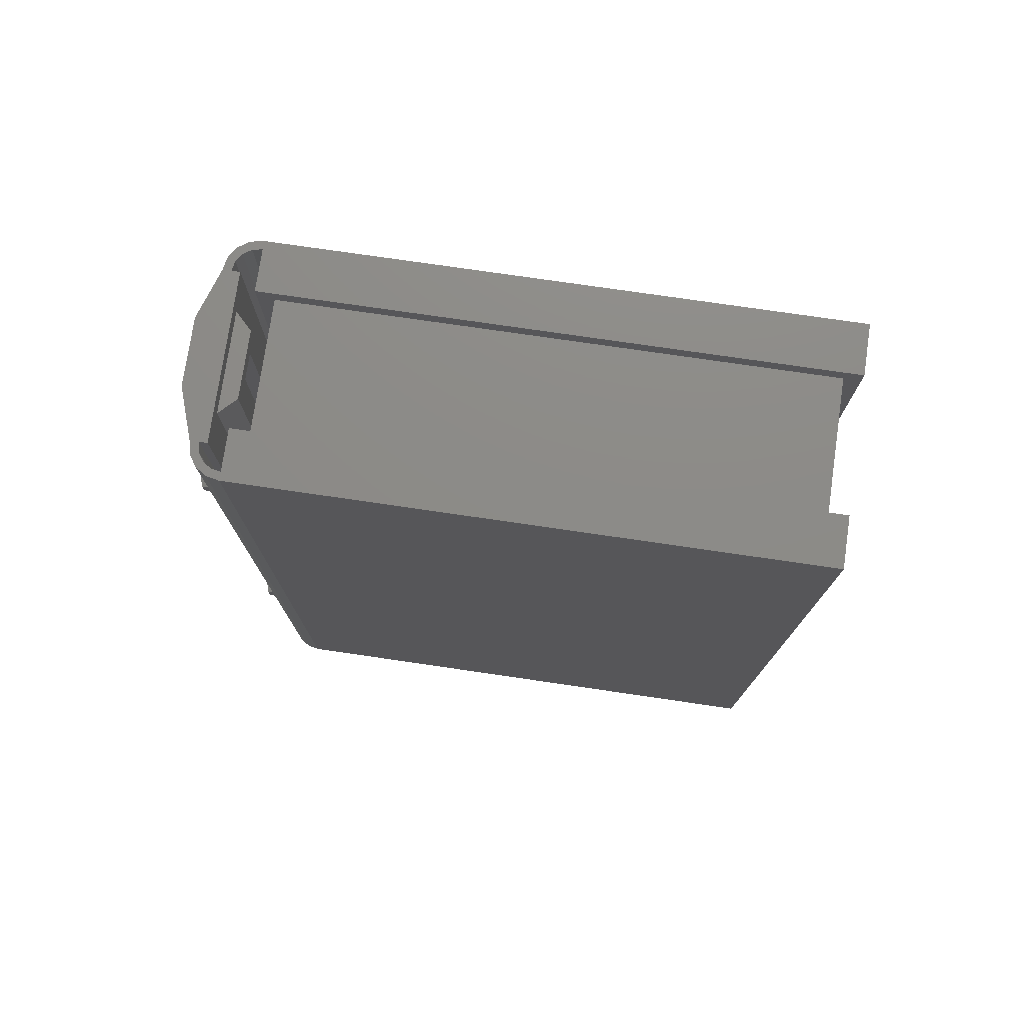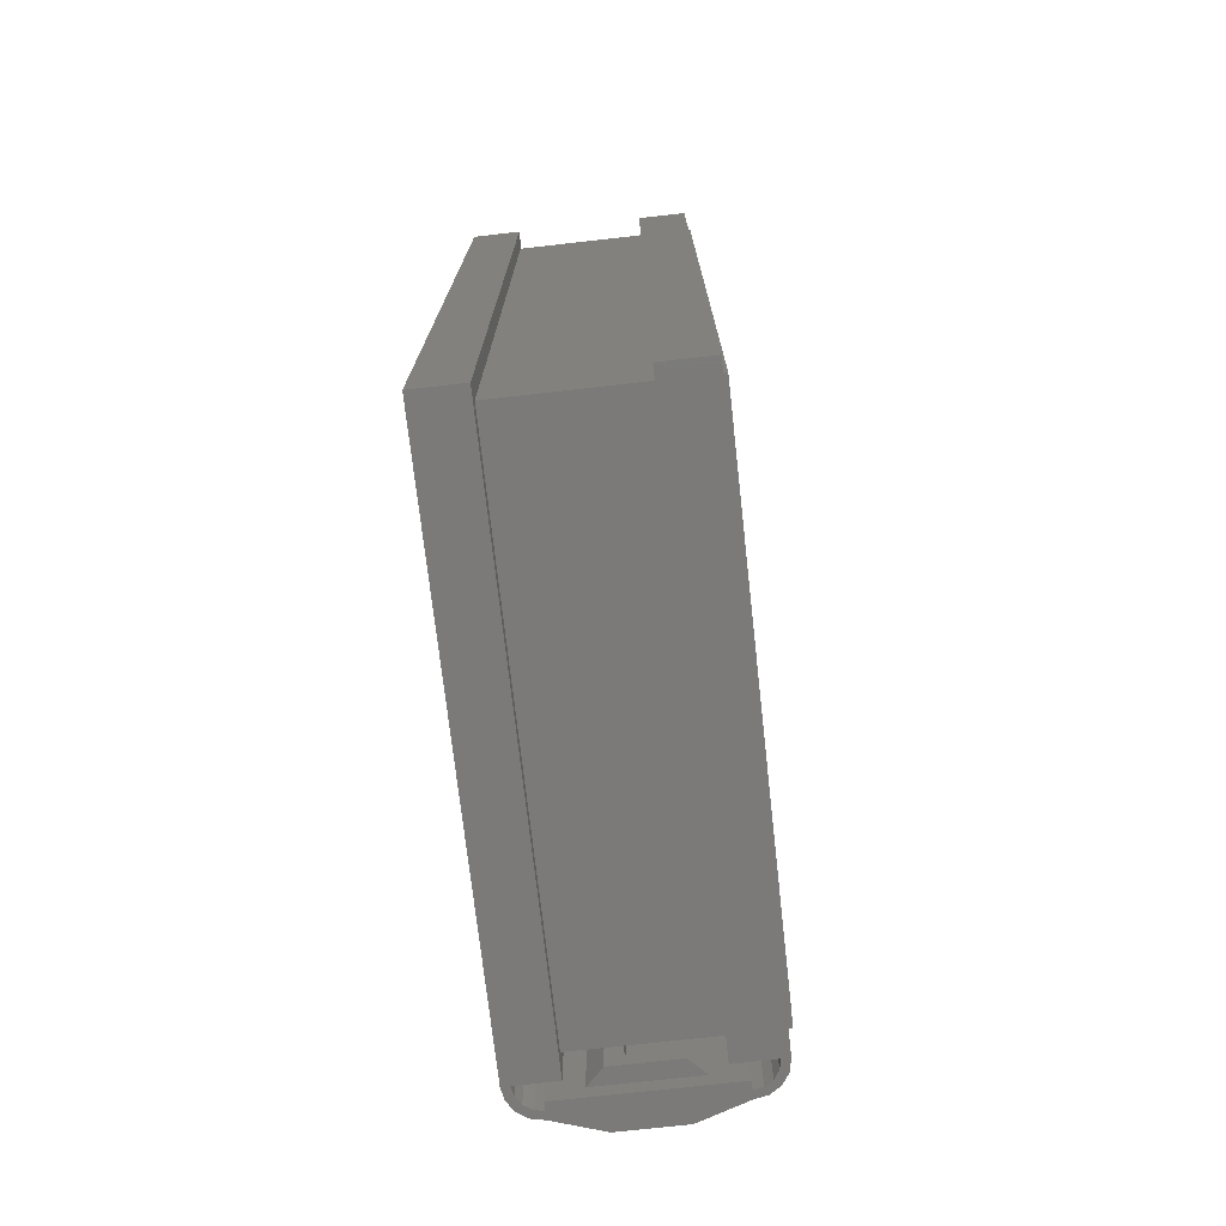
<metadata>
{"format":"stl","ext":"stl","renderer":"f3d","projection":"perspective","resolution":1024,"background":"white","views":[{"elev":76.2,"azim":-81.7,"up":"+Y"},{"elev":-73.6,"azim":6.4,"up":"+Y"}]}
</metadata>
<code>
# stl→obj: 389 verts, 792 faces
v 0.2 1.08 -0.04
v 0 1.08 0
v 0.2 1.08 0
v -0.2 1.08 0
v -0.2 1.08 -0.04
v 0.2 -1.08 0
v 0 -1.08 0
v 0.2 -1.08 -0.04
v -0.2 -1.08 -0.04
v -0.2 -1.08 0
v -0.04 -0.88 1.12
v -0.04 -0.16 1.12
v 0.16 -0.88 1.12
v 0.16 0.88 1.12
v -0.04 0.16 1.12
v -0.04 0.88 1.12
v 0.08 0.96 1.28
v -0.04 0.96 1.28
v -0.04 0.88 1.28
v -0.04 -0.88 1.28
v -0.04 -0.96 1.28
v 0.08 -0.96 1.28
v -0.12 -0.96 1.2
v -0.12 -0.96 0.16
v -0.12 0.96 0.16
v -0.12 0.96 1.2
v -0.05531 -0.1478 1.12
v -0.06828 -0.1131 1.12
v -0.07695 -0.06123 1.12
v -0.08 0 1.12
v -0.07695 0.06123 1.12
v -0.06828 0.1131 1.12
v -0.05531 0.1478 1.12
v -0.04 -0.16 1.28
v -0.04 -0.1478 1.288
v -0.05531 -0.1478 1.28
v -0.05757 -0.1254 1.289
v -0.06828 -0.1131 1.28
v -0.07134 -0.07029 1.289
v -0.07695 -0.06123 1.28
v -0.07695 0 1.288
v -0.08 0 1.28
v -0.04 -0.1131 1.294
v -0.05757 -0.07029 1.296
v -0.06828 0 1.294
v -0.04 -0.06123 1.298
v -0.05531 0 1.298
v -0.04 0 1.3
v -0.02469 0 1.298
v -0.01172 0 1.294
v -0.02243 -0.07029 1.296
v -0.003045 0 1.288
v -0.008657 -0.07029 1.289
v -0.02243 -0.1254 1.289
v 0 0 1.28
v -0.003045 -0.06123 1.28
v -0.01172 -0.1131 1.28
v -0.02469 -0.1478 1.28
v -0.04 0.06123 1.298
v -0.05757 0.07029 1.296
v -0.04 0.1131 1.294
v -0.07134 0.07029 1.289
v -0.05757 0.1254 1.289
v -0.04 0.1478 1.288
v -0.07695 0.06123 1.28
v -0.06828 0.1131 1.28
v -0.05531 0.1478 1.28
v -0.04 0.16 1.28
v -0.02469 0.1478 1.28
v -0.02243 0.1254 1.289
v -0.01172 0.1131 1.28
v -0.008657 0.07029 1.289
v -0.003045 0.06123 1.28
v -0.02243 0.07029 1.296
v -0.08 -0 1.28
v -0.08 -0.16 1.28
v -0.08 0.16 1.28
v 0 0.16 1.28
v 0 -0.16 1.28
v -0.08 -0.68 -0.08
v 0.08 -0.68 -0.08
v 0.08 -1.08 -0.08
v -0.08 -1.08 -0.08
v -0.2 -0.68 -0.04
v 0.2 -0.68 -0.04
v -0.08 0.6 -0.08
v 0.08 0.6 -0.08
v 0.08 -0.6 -0.08
v -0.08 -0.6 -0.08
v -0.2 -0.6 -0.04
v -0.2 0.6 -0.04
v 0.2 0.6 -0.04
v 0.2 -0.6 -0.04
v -0.08 1.08 -0.08
v 0.08 1.08 -0.08
v 0.08 0.68 -0.08
v -0.08 0.68 -0.08
v -0.2 0.68 -0.04
v 0.2 0.68 -0.04
v 0.2 0 0
v 0.2 0 -0.04
v 0 1.08 -0.08
v 0.04 0 0
v 0.04 1 0
v 0 1 0
v 0 0 0
v 0.12 1.04 0
v 0.12 0 0
v 0 1.04 0
v 0 0.6 -0.08
v 0 0.625 -0.12
v 0.08 0.625 -0.12
v 0 0.655 -0.12
v 0.08 0.655 -0.12
v 0 0.68 -0.08
v 0.2 0.625 -0.08
v 0.2 0.655 -0.08
v 0 1.04 0.04
v 0.08 1.04 0.04
v 0.08 0 0.04
v 0.04 1 0.04
v 0 1 0.04
v 0.04 0 0.04
v -0.04 1 0
v -0.04 1 0.04
v -0.04 0 0.04
v -0.04 0 0
v -0.08 1.04 0.04
v -0.08 0 0.04
v -0.12 0 0
v -0.12 1.04 0
v -0.2 0.655 -0.08
v -0.2 0.625 -0.08
v -0.08 0.655 -0.12
v -0.08 0.625 -0.12
v -0.2 0 0
v -0.2 0 -0.04
v 0.04 -1 0
v 0.04 -1 0.04
v 0 -1 0
v 0 -1 0.04
v 0.08 -1.04 0.04
v 0 -1.04 0.04
v 0.12 -1.04 0
v 0 -1.04 0
v 0.2 -0.655 -0.08
v 0.2 -0.625 -0.08
v 0.08 -0.655 -0.12
v 0.08 -0.625 -0.12
v 0 -0.68 -0.08
v 0 -0.655 -0.12
v 0 -0.625 -0.12
v 0 -0.6 -0.08
v 0 -1.08 -0.08
v -0.04 -1 0
v -0.12 -1.04 0
v -0.08 -0.625 -0.12
v -0.08 -0.655 -0.12
v -0.2 -0.625 -0.08
v -0.2 -0.655 -0.08
v -0.08 -1.04 0.04
v -0.04 -1 0.04
v 0.28 -1.08 1.4
v 0.28 -1.08 0.04
v 0.28 1.08 0.04
v 0.28 1.08 1.4
v 0.08 -1.04 1.36
v 0.08 1.04 1.36
v 0.16 -0.88 0.08
v 0.08 -0.88 0.08
v 0.08 -0.88 0.16
v 0.08 0.88 0.16
v 0.08 0.88 0.08
v 0.16 0.88 0.08
v 0.08 -1.04 0.08
v 0.08 -0.96 0.16
v 0.08 1.04 0.08
v 0.08 0.96 0.16
v -0.12 -0.88 0.16
v -0.12 -0.88 1.2
v -0.12 0.88 1.2
v -0.12 0.88 0.16
v 0.16 -1.08 1.4
v 0.16 1.08 1.4
v 0.16 -1.08 0.04
v 0.16 1.08 0.04
v 0.16 -1.04 1.36
v 0.16 1.04 1.36
v 0.16 1.04 0.08
v 0.16 -1.04 0.08
v 0.16 -0.88 0.12
v 0.16 0.88 0.12
v 0.1523 0.88 0.1185
v 0.1523 -0.88 0.1185
v 0.1459 0.88 0.1141
v 0.1459 -0.88 0.1141
v 0.1415 0.88 0.1077
v 0.1415 -0.88 0.1077
v 0.14 0.88 0.1
v 0.14 -0.88 0.1
v 0.1415 0.88 0.09235
v 0.1415 -0.88 0.09235
v 0.1459 0.88 0.08586
v 0.1459 -0.88 0.08586
v 0.1523 0.88 0.08152
v 0.1523 -0.88 0.08152
v -0.28 1.08 1.4
v -0.28 1.08 0.04
v -0.28 -1.08 0.04
v -0.28 -1.08 1.4
v -0.16 -0.96 1.28
v -0.16 0.96 1.28
v -0.16 -1.08 0.04
v -0.16 1.08 0.04
v -0.16 -1.08 1.4
v -0.16 1.08 1.4
v -0.16 -1.04 0.08
v -0.16 1.04 0.08
v -0.16 -1.04 1.36
v -0.16 1.04 1.36
v -0.16 0.96 0.16
v -0.16 -0.96 0.16
v 0.2739 -1.08 0.009385
v 0.2739 1.08 0.009385
v 0.2566 -1.08 -0.01657
v 0.2566 1.08 -0.01657
v 0.2306 -1.08 -0.03391
v 0.2306 1.08 -0.03391
v 0.26 1.08 0.04
v 0.2554 1.08 0.01704
v 0.2424 1.08 -0.002426
v 0.223 1.08 -0.01543
v 0.2 1.08 -0.02
v 0.2 -1.08 -0.02
v 0.223 -1.08 -0.01543
v 0.2424 -1.08 -0.002426
v 0.2554 -1.08 0.01704
v 0.26 -1.08 0.04
v -0.2739 1.08 0.009385
v -0.2739 -1.08 0.009385
v -0.2566 1.08 -0.01657
v -0.2566 -1.08 -0.01657
v -0.2306 1.08 -0.03391
v -0.2306 -1.08 -0.03391
v -0.26 -1.08 0.04
v -0.2554 -1.08 0.01704
v -0.2424 -1.08 -0.002426
v -0.223 -1.08 -0.01543
v -0.2 -1.08 -0.02
v -0.2 1.08 -0.02
v -0.223 1.08 -0.01543
v -0.2424 1.08 -0.002426
v -0.2554 1.08 0.01704
v -0.26 1.08 0.04
v 0.29 -1.04 0.08
v 0.29 -0.588 0.08
v 0.29 -0.588 0.532
v 0.29 -1.04 1.36
v 0.29 -0.588 1.36
v 0.29 -0.528 0.6
v 0.29 -0.528 1.36
v 0.29 -0.26 0.428
v 0.29 -0.024 0.432
v 0.29 -0.492 0.32
v 0.29 -0.368 0.264
v 0.29 -0.416 0.176
v 0.29 -0.34 0.216
v 0.29 0.36 1.04
v 0.29 0.424 0.976
v 0.29 0.504 1.056
v 0.29 0.44 1.12
v 0.29 0.568 1.12
v 0.29 0.504 1.184
v 0.29 0.424 1.264
v 0.29 0.36 1.2
v 0.29 0.584 0.976
v 0.29 0.648 1.04
v 0.29 0.648 1.2
v 0.29 0.584 1.264
v 0.29 -0.264 0.744
v 0.29 -0.036 0.644
v 0.29 -0.168 1.124
v 0.29 -0.152 1.14
v 0.29 -0.02 0.66
v 0.29 0.312 1.02
v 0.29 -0.128 1.152
v 0.29 0.3 1.04
v 0.29 0.168 1.152
v 0.29 0.748 0.188
v 0.29 0.772 0.192
v 0.29 0.76 0.244
v 0.29 0.736 0.24
v 0.29 0.736 0.26
v 0.29 0.76 0.264
v 0.29 0.748 0.316
v 0.29 0.724 0.312
v 0.29 0.72 0.332
v 0.29 0.744 0.336
v 0.29 0.732 0.388
v 0.29 0.708 0.384
v 0.29 0.708 0.404
v 0.29 0.732 0.408
v 0.29 0.72 0.46
v 0.29 0.696 0.456
v 0.29 0.056 0.528
v 0.29 0.768 0.16
v 0.29 0.908 0.46
v 0.29 0.684 0.624
v 0.29 0.708 0.62
v 0.29 0.716 0.668
v 0.29 0.692 0.672
v 0.29 0.696 0.696
v 0.29 0.72 0.692
v 0.29 0.728 0.74
v 0.29 0.704 0.744
v 0.29 0.712 0.768
v 0.29 0.736 0.764
v 0.29 0.744 0.812
v 0.29 0.72 0.816
v 0.29 0.724 0.84
v 0.29 0.748 0.836
v 0.29 0.756 0.884
v 0.29 0.732 0.888
v 0.29 0.74 0.912
v 0.29 0.764 0.908
v 0.29 0.772 0.948
v 0.29 0.748 0.952
v 0.29 0.64 0.584
v 0.29 0.596 0.584
v 0.29 0.596 0.56
v 0.29 0.64 0.56
v 0.29 0.568 0.58
v 0.29 0.524 0.58
v 0.29 0.524 0.556
v 0.29 0.568 0.556
v 0.29 0.496 0.58
v 0.29 0.452 0.58
v 0.29 0.452 0.556
v 0.29 0.496 0.556
v 0.29 0.424 0.576
v 0.29 0.38 0.576
v 0.29 0.38 0.552
v 0.29 0.424 0.552
v 0.29 0.352 0.576
v 0.29 0.308 0.576
v 0.29 0.308 0.552
v 0.29 0.352 0.552
v 0.29 0.28 0.572
v 0.29 0.236 0.572
v 0.29 0.236 0.548
v 0.29 0.28 0.548
v 0.29 0.208 0.572
v 0.29 0.164 0.572
v 0.29 0.164 0.548
v 0.29 0.208 0.548
v 0.29 0.68 0.528
v 0.29 0.684 0.504
v 0.29 0.712 0.504
v 0.29 0.704 0.532
v 0.29 0.668 0.56
v 0.29 0.676 0.56
v 0.29 0.676 0.584
v 0.29 0.668 0.584
v 0.29 0.7 0.572
v 0.29 0.704 0.588
v 0.29 0.68 0.592
v 0.29 0.676 0.552
v 0.29 0.7 0.556
v 0.29 0.088 0.568
v 0.29 0.088 0.552
v 0.29 0.132 0.548
v 0.29 0.132 0.568
v 0.29 0.036 0.556
v 0.29 0.764 0.988
v 0.29 0.908 0.488
v 0.29 -0.02 0.548
v 0.29 0.776 0.132
v 0.29 0.932 0.476
v 0.29 0.776 1.028
v 0.29 0.284 0.736
v 0.29 0.128 0.64
v 0.29 0.32 1
v 0.29 -0.012 0.636
v 0.29 1.04 0.08
v 0.29 1.04 1.36
v 0.28 -1.04 1.36
v 0.28 1.04 1.36
v 0.28 1.04 0.08
v 0.28 -1.04 0.08
f 1 2 3
f 4 2 5
f 6 7 8
f 9 7 10
f 11 12 13
f 14 15 16
f 17 18 19
f 20 21 22
f 21 23 24
f 25 26 18
f 12 27 28
f 12 28 29
f 12 29 30
f 12 30 31
f 12 31 32
f 12 32 33
f 12 33 15
f 34 35 36
f 35 37 36
f 36 37 38
f 37 39 38
f 38 39 40
f 39 41 40
f 40 41 42
f 35 43 37
f 43 44 37
f 37 44 39
f 44 45 39
f 39 45 41
f 43 46 44
f 46 47 44
f 44 47 45
f 46 48 47
f 49 48 46
f 50 49 51
f 51 49 46
f 51 46 43
f 52 50 53
f 53 50 51
f 53 51 54
f 54 51 43
f 54 43 35
f 55 52 56
f 56 52 53
f 56 53 57
f 57 53 54
f 57 54 58
f 58 54 35
f 58 35 34
f 47 48 59
f 45 47 60
f 60 47 59
f 60 59 61
f 41 45 62
f 62 45 60
f 62 60 63
f 63 60 61
f 63 61 64
f 42 41 65
f 65 41 62
f 65 62 66
f 66 62 63
f 66 63 67
f 67 63 64
f 67 64 68
f 68 64 69
f 64 70 69
f 69 70 71
f 70 72 71
f 71 72 73
f 72 52 73
f 73 52 55
f 64 61 70
f 61 74 70
f 70 74 72
f 74 50 72
f 72 50 52
f 61 59 74
f 59 49 74
f 74 49 50
f 59 48 49
f 75 40 76
f 40 38 76
f 38 36 76
f 36 34 76
f 68 67 77
f 67 66 77
f 66 65 77
f 65 75 77
f 55 73 78
f 73 71 78
f 71 69 78
f 69 68 78
f 34 58 79
f 58 57 79
f 57 56 79
f 56 55 79
f 34 35 58
f 35 54 58
f 58 54 57
f 54 53 57
f 57 53 56
f 53 52 56
f 56 52 55
f 35 43 54
f 43 51 54
f 54 51 53
f 51 50 53
f 53 50 52
f 43 46 51
f 46 49 51
f 51 49 50
f 46 48 49
f 47 48 46
f 45 47 44
f 44 47 46
f 44 46 43
f 41 45 39
f 39 45 44
f 39 44 37
f 37 44 43
f 37 43 35
f 42 41 40
f 40 41 39
f 40 39 38
f 38 39 37
f 38 37 36
f 36 37 35
f 36 35 34
f 49 48 59
f 50 49 74
f 74 49 59
f 74 59 61
f 52 50 72
f 72 50 74
f 72 74 70
f 70 74 61
f 70 61 64
f 55 52 73
f 73 52 72
f 73 72 71
f 71 72 70
f 71 70 69
f 69 70 64
f 69 64 68
f 68 64 67
f 64 63 67
f 67 63 66
f 63 62 66
f 66 62 65
f 62 41 65
f 65 41 42
f 64 61 63
f 61 60 63
f 63 60 62
f 60 45 62
f 62 45 41
f 61 59 60
f 59 47 60
f 60 47 45
f 59 48 47
f 80 81 82
f 80 82 83
f 80 83 9
f 80 9 84
f 85 8 82
f 85 82 81
f 86 87 88
f 86 88 89
f 90 91 86
f 90 86 89
f 88 87 92
f 88 92 93
f 94 95 96
f 94 96 97
f 98 5 94
f 98 94 97
f 96 95 1
f 96 1 99
f 3 100 101
f 3 101 1
f 95 102 2
f 95 2 1
f 103 104 105
f 103 105 106
f 100 3 107
f 100 107 108
f 107 3 2
f 107 2 109
f 110 111 112
f 110 112 87
f 111 113 114
f 111 114 112
f 113 115 96
f 113 96 114
f 87 112 116
f 87 116 92
f 112 114 117
f 112 117 116
f 114 96 99
f 114 99 117
f 116 117 99
f 116 99 92
f 109 118 119
f 109 119 107
f 107 119 120
f 107 120 108
f 121 119 118
f 121 118 122
f 123 120 119
f 123 119 121
f 104 121 122
f 104 122 105
f 103 123 121
f 103 121 104
f 124 125 126
f 124 126 127
f 105 122 125
f 105 125 124
f 125 128 129
f 125 129 126
f 122 118 128
f 122 128 125
f 130 129 128
f 130 128 131
f 131 128 118
f 131 118 109
f 91 98 132
f 91 132 133
f 132 98 97
f 132 97 134
f 133 132 134
f 133 134 135
f 91 133 135
f 91 135 86
f 134 97 115
f 134 115 113
f 135 134 113
f 135 113 111
f 86 135 111
f 86 111 110
f 109 2 4
f 109 4 131
f 130 131 4
f 130 4 136
f 106 105 124
f 106 124 127
f 5 2 102
f 5 102 94
f 5 137 136
f 5 136 4
f 138 139 123
f 138 123 103
f 140 141 139
f 140 139 138
f 139 142 120
f 139 120 123
f 141 143 142
f 141 142 139
f 108 120 142
f 108 142 144
f 144 142 143
f 144 143 145
f 93 85 146
f 93 146 147
f 146 85 81
f 146 81 148
f 147 146 148
f 147 148 149
f 93 147 149
f 93 149 88
f 148 81 150
f 148 150 151
f 149 148 151
f 149 151 152
f 88 149 152
f 88 152 153
f 145 7 6
f 145 6 144
f 108 144 6
f 108 6 100
f 106 140 138
f 106 138 103
f 8 7 154
f 8 154 82
f 8 101 100
f 8 100 6
f 10 136 137
f 10 137 9
f 83 154 7
f 83 7 9
f 127 155 140
f 127 140 106
f 136 10 156
f 136 156 130
f 156 10 7
f 156 7 145
f 153 152 157
f 153 157 89
f 152 151 158
f 152 158 157
f 151 150 80
f 151 80 158
f 89 157 159
f 89 159 90
f 157 158 160
f 157 160 159
f 158 80 84
f 158 84 160
f 159 160 84
f 159 84 90
f 145 143 161
f 145 161 156
f 156 161 129
f 156 129 130
f 162 161 143
f 162 143 141
f 126 129 161
f 126 161 162
f 155 162 141
f 155 141 140
f 127 126 162
f 127 162 155
f 163 164 165
f 163 165 166
f 167 168 17
f 167 17 22
f 169 170 171
f 169 171 13
f 14 172 173
f 14 173 174
f 170 175 176
f 170 176 171
f 176 175 167
f 176 167 22
f 17 168 177
f 17 177 178
f 172 178 177
f 172 177 173
f 12 15 14
f 12 14 13
f 22 17 19
f 22 19 20
f 11 179 180
f 11 180 20
f 19 181 182
f 19 182 16
f 22 21 24
f 22 24 176
f 178 25 18
f 178 18 17
f 183 163 166
f 183 166 184
f 185 164 163
f 185 163 183
f 186 165 164
f 186 164 185
f 184 166 165
f 184 165 186
f 185 183 184
f 185 184 186
f 187 188 168
f 187 168 167
f 188 189 177
f 188 177 168
f 167 175 190
f 167 190 187
f 169 190 175
f 169 175 170
f 173 177 189
f 173 189 174
f 191 192 193
f 191 193 194
f 194 193 195
f 194 195 196
f 196 195 197
f 196 197 198
f 198 197 199
f 198 199 200
f 200 199 201
f 200 201 202
f 202 201 203
f 202 203 204
f 204 203 205
f 204 205 206
f 206 205 174
f 206 174 169
f 12 11 20
f 12 20 34
f 16 15 68
f 16 68 19
f 24 23 180
f 24 180 179
f 24 179 171
f 24 171 176
f 182 181 26
f 182 26 25
f 182 25 178
f 182 178 172
f 20 180 23
f 20 23 21
f 18 26 181
f 18 181 19
f 171 179 11
f 171 11 13
f 182 172 14
f 182 14 16
f 12 34 36
f 12 36 27
f 27 36 38
f 27 38 28
f 28 38 40
f 28 40 29
f 29 40 42
f 29 42 30
f 30 42 65
f 30 65 31
f 31 65 66
f 31 66 32
f 32 66 67
f 32 67 33
f 33 67 68
f 33 68 15
f 207 208 209
f 207 209 210
f 76 79 22
f 76 22 211
f 212 17 78
f 212 78 77
f 211 212 77
f 211 77 76
f 79 78 17
f 79 17 22
f 22 167 175
f 22 175 176
f 178 177 168
f 178 168 17
f 175 177 178
f 175 178 176
f 22 17 168
f 22 168 167
f 213 209 208
f 213 208 214
f 215 210 209
f 215 209 213
f 216 207 210
f 216 210 215
f 214 208 207
f 214 207 216
f 215 213 214
f 215 214 216
f 175 217 218
f 175 218 177
f 167 219 217
f 167 217 175
f 168 220 219
f 168 219 167
f 177 218 220
f 177 220 168
f 176 178 221
f 176 221 222
f 178 17 212
f 178 212 221
f 222 211 22
f 222 22 176
f 165 164 223
f 165 223 224
f 224 223 225
f 224 225 226
f 226 225 227
f 226 227 228
f 228 227 8
f 228 8 1
f 229 165 224
f 229 224 230
f 230 224 226
f 230 226 231
f 231 226 228
f 231 228 232
f 232 228 1
f 232 1 233
f 234 8 227
f 234 227 235
f 235 227 225
f 235 225 236
f 236 225 223
f 236 223 237
f 237 223 164
f 237 164 238
f 233 234 235
f 233 235 232
f 232 235 236
f 232 236 231
f 231 236 237
f 231 237 230
f 230 237 238
f 230 238 229
f 209 208 239
f 209 239 240
f 240 239 241
f 240 241 242
f 242 241 243
f 242 243 244
f 244 243 5
f 244 5 9
f 245 209 240
f 245 240 246
f 246 240 242
f 246 242 247
f 247 242 244
f 247 244 248
f 248 244 9
f 248 9 249
f 250 5 243
f 250 243 251
f 251 243 241
f 251 241 252
f 252 241 239
f 252 239 253
f 253 239 208
f 253 208 254
f 249 250 251
f 249 251 248
f 248 251 252
f 248 252 247
f 247 252 253
f 247 253 246
f 246 253 254
f 246 254 245
f 255 256 257
f 257 258 255
f 258 257 259
f 259 257 260
f 260 261 259
f 257 262 263
f 263 260 257
f 263 262 264
f 264 265 263
f 264 266 267
f 267 265 264
f 268 269 270
f 270 271 268
f 271 270 272
f 272 273 271
f 271 273 274
f 274 275 271
f 272 270 276
f 276 277 272
f 272 278 279
f 279 273 272
f 280 281 282
f 283 284 285
f 286 287 288
f 289 290 291
f 291 292 289
f 293 294 295
f 295 296 293
f 297 298 299
f 299 300 297
f 301 302 303
f 303 304 301
f 304 305 300
f 300 301 304
f 300 305 296
f 296 297 300
f 296 305 292
f 292 293 296
f 305 289 292
f 305 306 289
f 289 306 290
f 306 307 290
f 290 307 294
f 294 291 290
f 294 293 292
f 292 291 294
f 294 307 298
f 298 295 294
f 298 297 296
f 296 295 298
f 298 307 302
f 302 299 298
f 302 301 300
f 300 299 302
f 303 302 307
f 305 303 307
f 305 304 303
f 308 309 310
f 310 311 308
f 312 313 314
f 314 315 312
f 316 317 318
f 318 319 316
f 320 321 322
f 322 323 320
f 324 325 326
f 326 327 324
f 328 329 330
f 330 331 328
f 332 333 334
f 334 335 332
f 336 337 338
f 338 339 336
f 340 341 342
f 342 343 340
f 344 345 346
f 346 347 344
f 348 349 350
f 350 351 348
f 352 353 354
f 354 355 352
f 356 357 358
f 358 359 356
f 360 361 362
f 362 363 360
f 361 364 365
f 365 362 361
f 362 365 366
f 364 361 367
f 367 368 364
f 369 370 371
f 371 372 369
f 373 370 369
f 369 327 374
f 374 373 369
f 327 326 374
f 374 326 375
f 325 375 326
f 325 322 321
f 321 375 325
f 318 375 321
f 317 375 318
f 317 314 313
f 313 375 317
f 375 313 312
f 312 310 375
f 310 309 365
f 365 375 310
f 365 364 368
f 368 375 365
f 368 359 358
f 358 375 368
f 371 357 354
f 354 357 355
f 355 357 350
f 350 357 351
f 351 357 347
f 347 346 351
f 347 357 342
f 342 357 343
f 343 357 339
f 339 338 343
f 339 357 334
f 334 357 335
f 335 357 356
f 356 330 335
f 330 356 367
f 367 331 330
f 367 360 328
f 328 331 367
f 360 367 361
f 356 359 368
f 368 367 356
f 369 372 324
f 324 327 369
f 372 353 323
f 323 324 372
f 372 371 354
f 354 353 372
f 323 322 325
f 325 324 323
f 353 352 320
f 320 323 353
f 352 349 319
f 319 320 352
f 352 355 350
f 350 349 352
f 319 318 321
f 321 320 319
f 349 348 316
f 316 319 349
f 348 345 315
f 315 316 348
f 348 351 346
f 346 345 348
f 315 314 317
f 317 316 315
f 345 344 312
f 312 315 345
f 344 341 311
f 311 312 344
f 344 347 342
f 342 341 344
f 311 310 312
f 341 340 337
f 337 311 341
f 337 340 343
f 343 338 337
f 337 336 311
f 336 333 311
f 333 336 339
f 339 334 333
f 333 332 329
f 329 311 333
f 329 332 335
f 335 330 329
f 311 329 328
f 328 308 311
f 328 363 366
f 366 308 328
f 328 360 363
f 363 362 366
f 308 366 365
f 365 309 308
f 376 305 370
f 370 373 376
f 305 376 377
f 377 306 305
f 306 377 378
f 378 307 306
f 378 375 358
f 358 307 378
f 357 307 358
f 307 357 371
f 371 305 307
f 305 371 370
f 375 378 379
f 379 374 375
f 379 380 373
f 373 374 379
f 380 381 376
f 376 373 380
f 380 382 383
f 383 381 380
f 257 256 264
f 257 264 262
f 256 266 264
f 266 256 384
f 384 377 266
f 377 384 378
f 378 384 385
f 379 378 385
f 385 278 277
f 277 379 385
f 279 278 385
f 279 385 261
f 261 274 279
f 274 273 279
f 274 261 288
f 288 275 274
f 261 286 288
f 261 283 286
f 261 282 283
f 282 261 260
f 260 280 282
f 280 260 376
f 376 281 280
f 376 383 284
f 284 281 376
f 376 381 383
f 281 284 283
f 283 282 281
f 383 382 285
f 285 284 383
f 285 382 269
f 269 268 285
f 287 285 268
f 287 286 283
f 283 285 287
f 287 268 275
f 275 288 287
f 275 268 271
f 380 269 382
f 380 276 270
f 270 269 380
f 380 379 276
f 276 379 277
f 272 277 278
f 260 263 376
f 263 377 376
f 263 265 267
f 267 377 263
f 266 377 267
f 386 387 388
f 386 388 389
f 255 258 386
f 255 386 389
f 384 255 389
f 384 389 388
f 385 384 388
f 385 388 387
f 258 385 387
f 258 387 386

</code>
